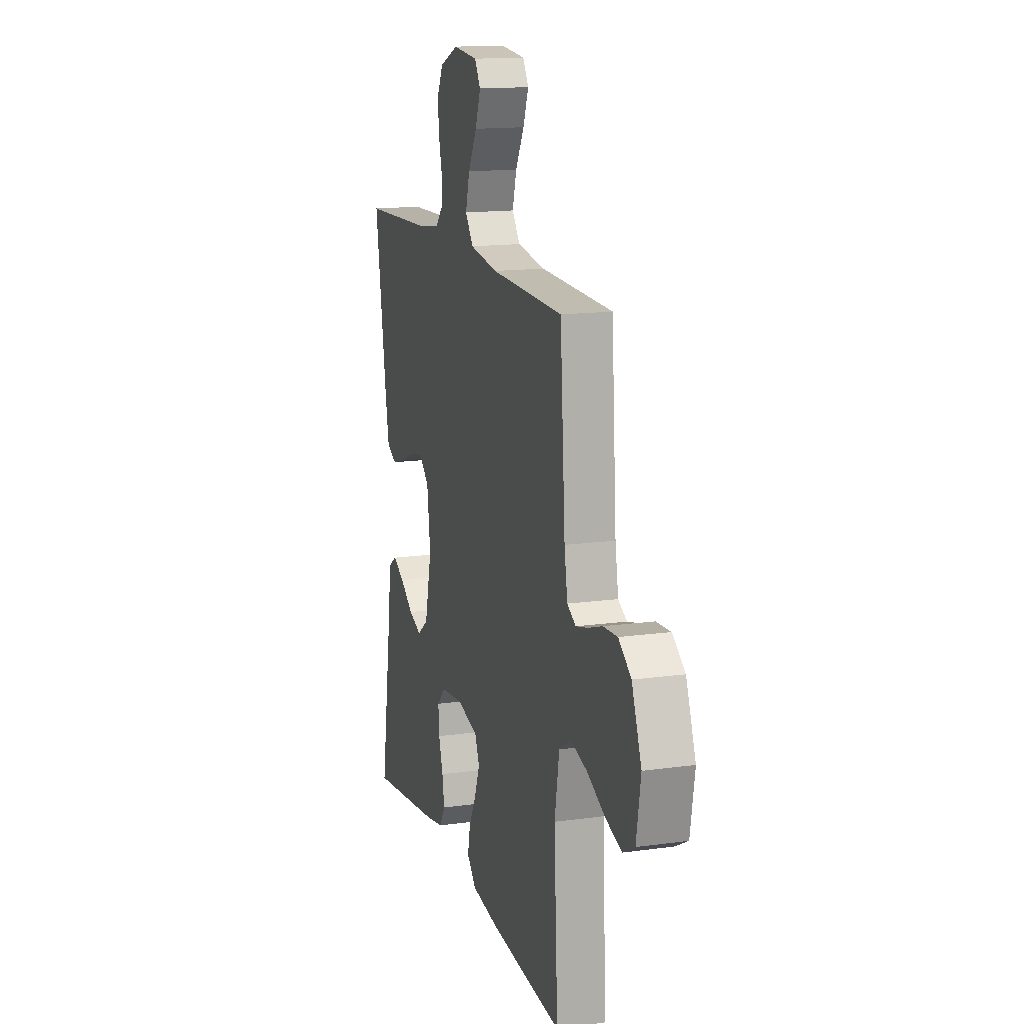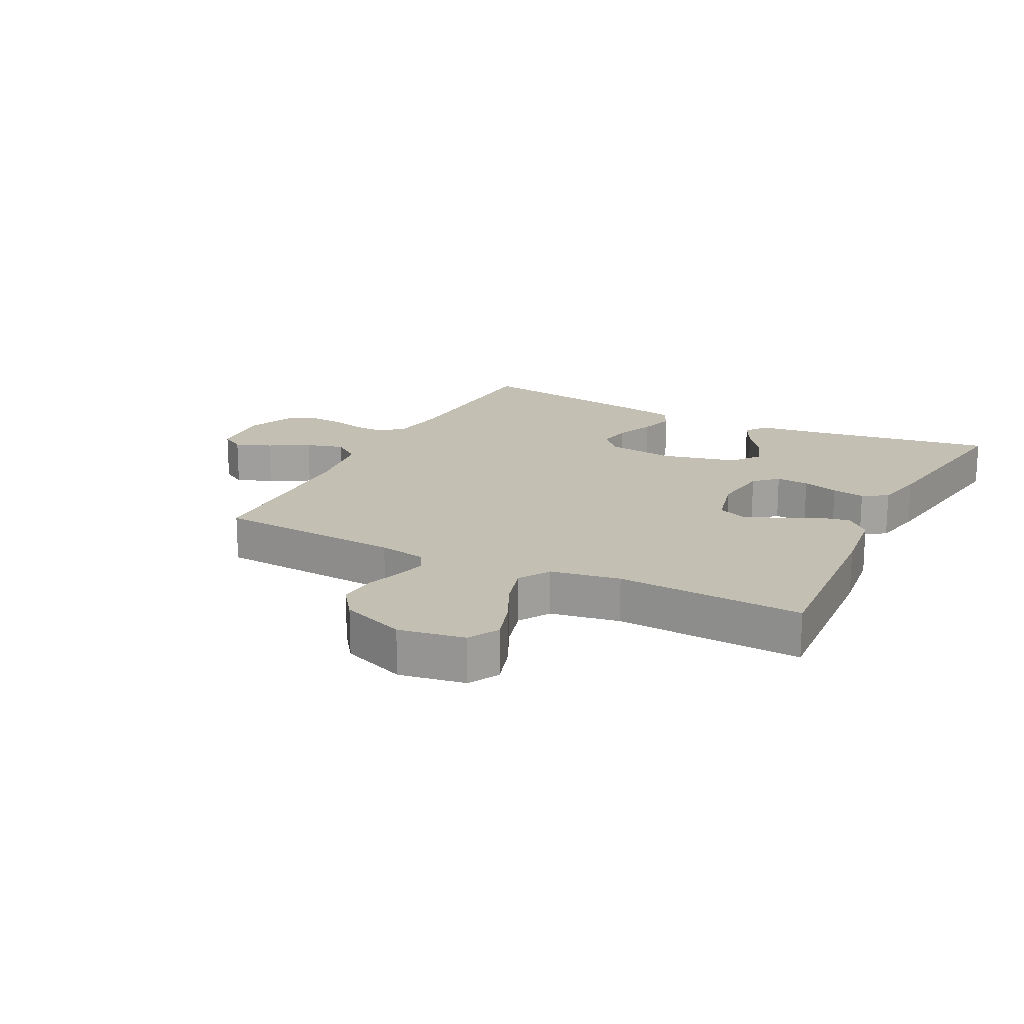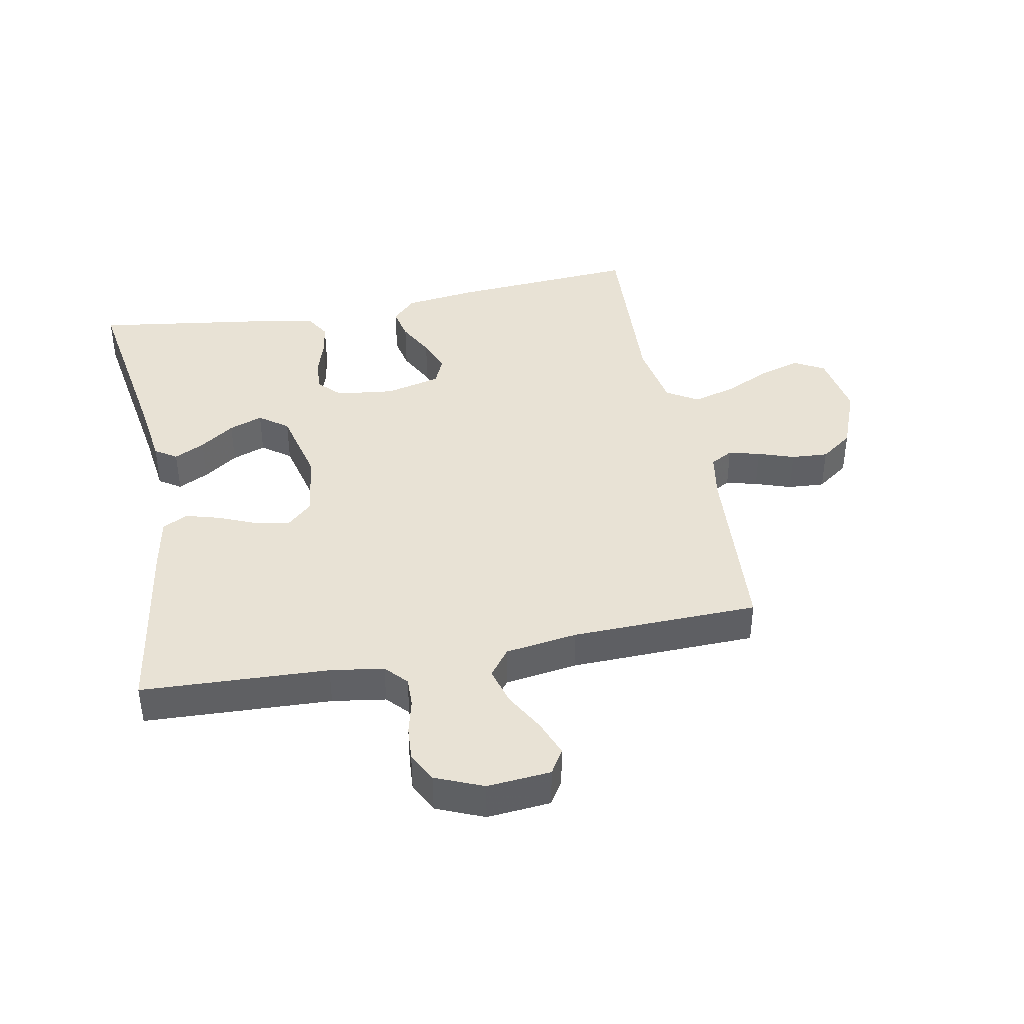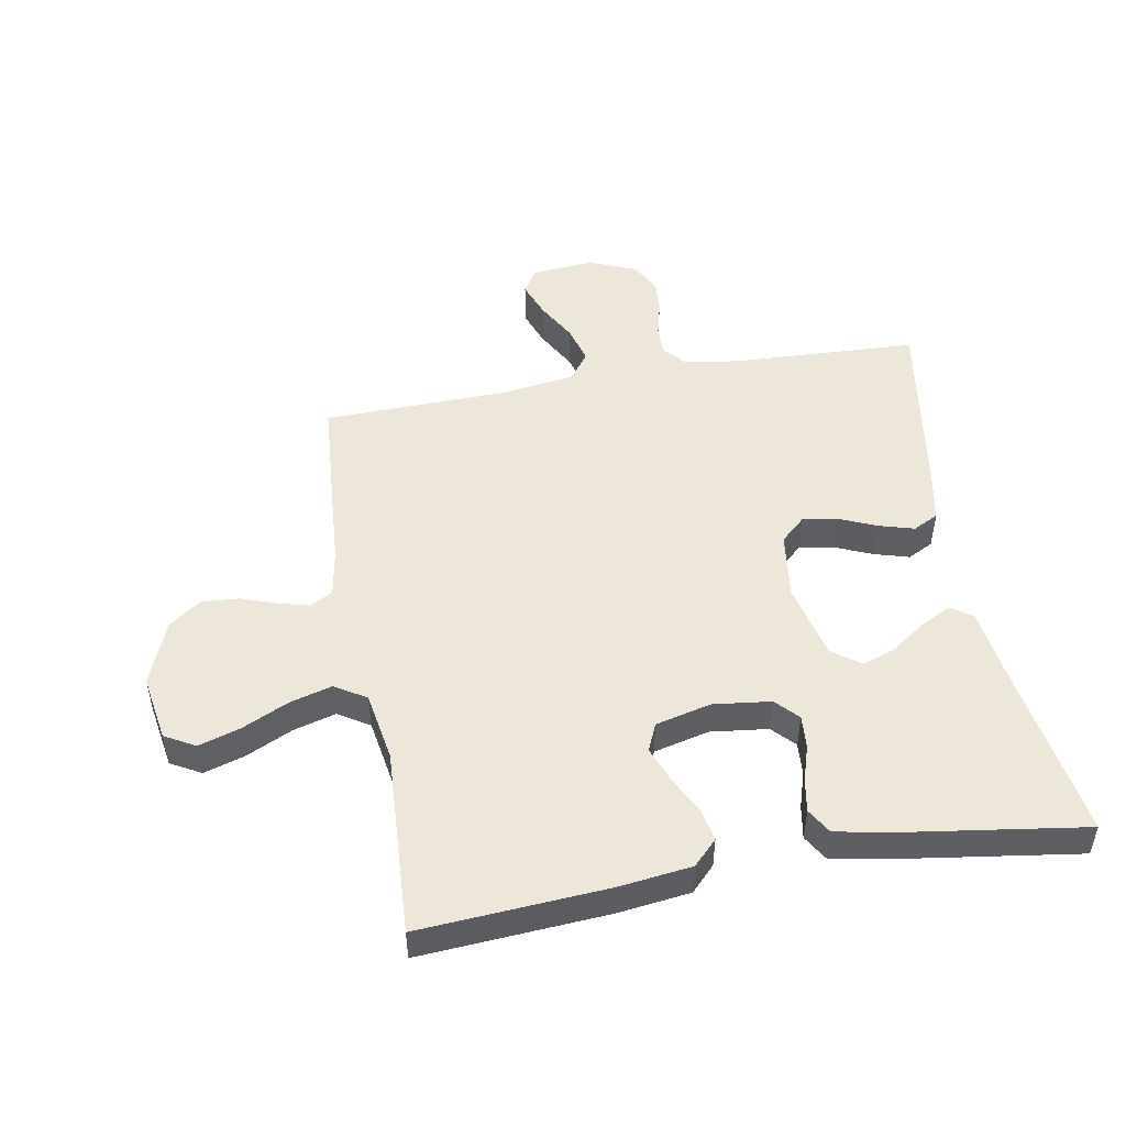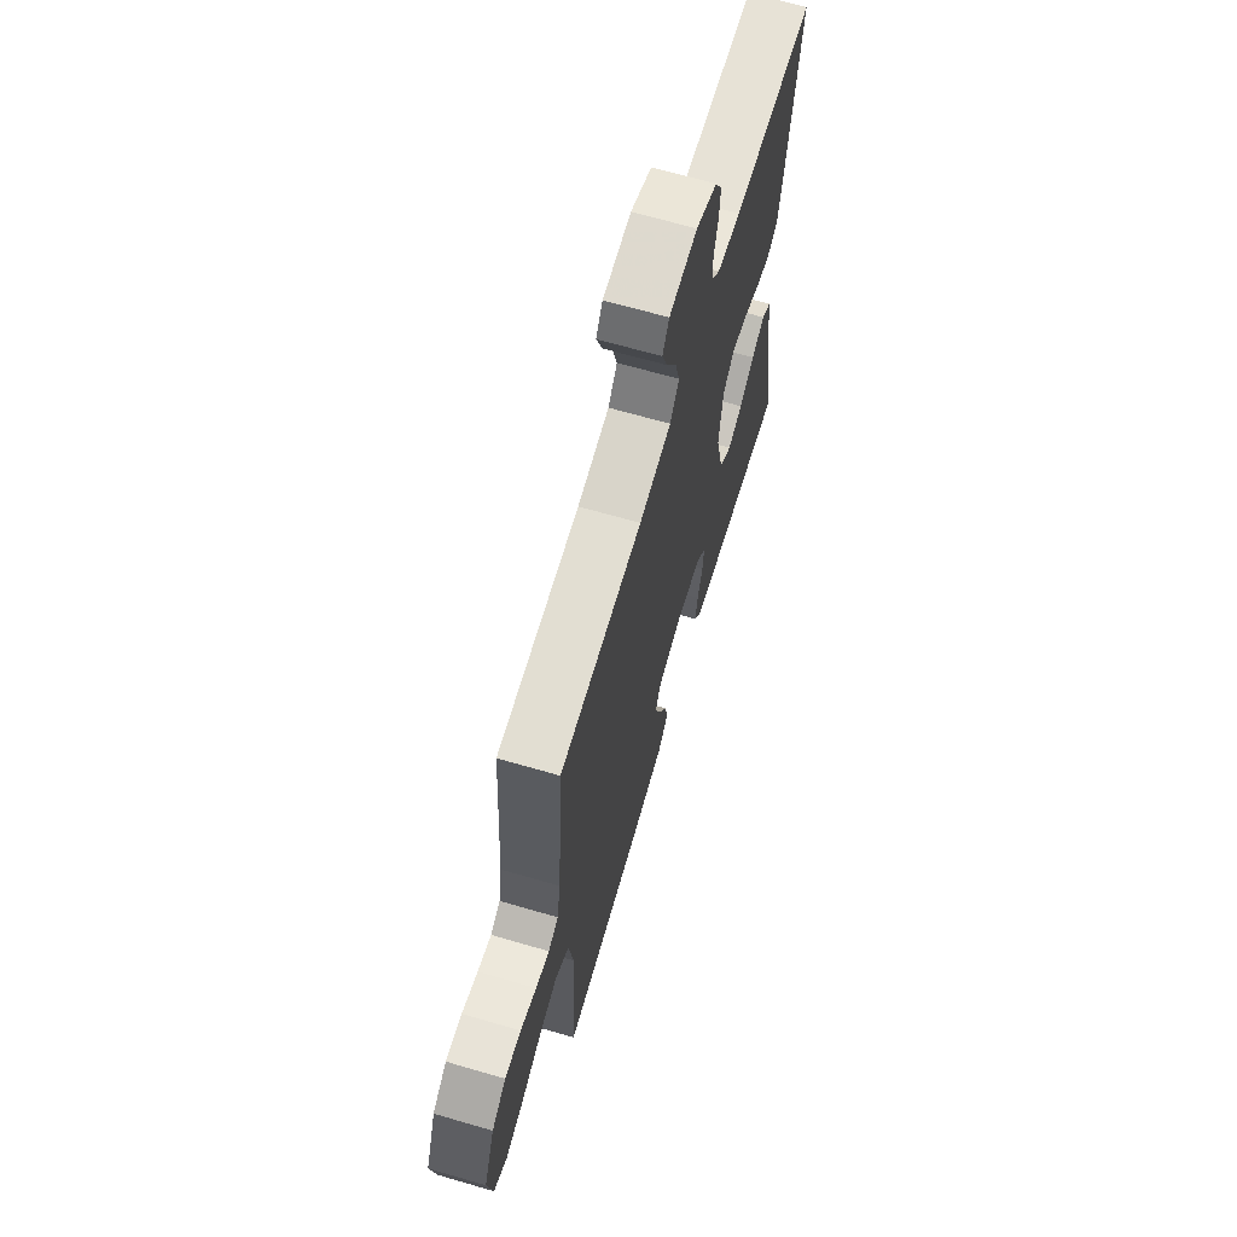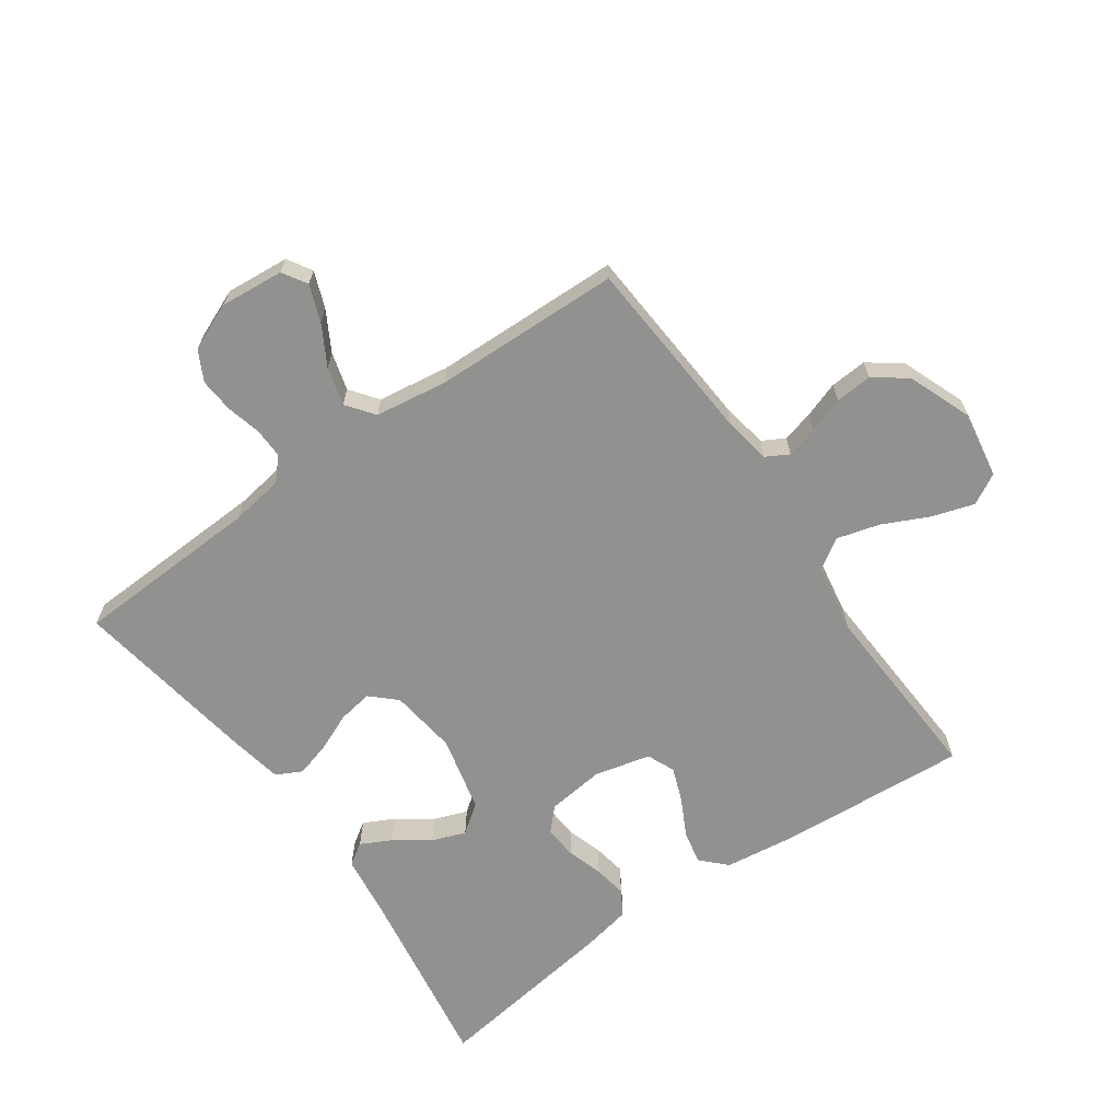
<metadata>
{"format":"obj","ext":"obj","renderer":"f3d","projection":"perspective","resolution":1024,"background":"white","views":[{"elev":15.0,"azim":73.4,"up":"+Z"},{"elev":17.9,"azim":116.9,"up":"+Y"},{"elev":40.7,"azim":-10.9,"up":"+Y"},{"elev":49.8,"azim":170.0,"up":"+Y"},{"elev":66.4,"azim":106.3,"up":"+Z"},{"elev":-65.9,"azim":35.1,"up":"+Y"}]}
</metadata>
<code>
v 0.5 0.07 0.5
v 0.521 0.07 0.2
v 0.534 0.07 0.124
v 0.57 0.07 0.104
v 0.62 0.07 0.117
v 0.678 0.07 0.137
v 0.737 0.07 0.141
v 0.789 0.07 0.103
v 0.829 0.07 0
v 0.811 0.07 -0.106
v 0.762 0.07 -0.133
v 0.695 0.07 -0.112
v 0.621 0.07 -0.077
v 0.553 0.07 -0.058
v 0.503 0.07 -0.089
v 0.484 0.07 -0.2
v 0.5 0.07 -0.5
v 0.2 0.07 -0.479
v 0.083 0.07 -0.464
v 0.045 0.07 -0.425
v 0.056 0.07 -0.372
v 0.087 0.07 -0.312
v 0.108 0.07 -0.256
v 0.089 0.07 -0.212
v 0 0.07 -0.19
v -0.093 0.07 -0.201
v -0.127 0.07 -0.237
v -0.123 0.07 -0.29
v -0.105 0.07 -0.348
v -0.096 0.07 -0.401
v -0.12 0.07 -0.441
v -0.2 0.07 -0.457
v -0.5 0.07 -0.5
v -0.452 0.07 -0.2
v -0.438 0.07 -0.095
v -0.403 0.07 -0.072
v -0.354 0.07 -0.097
v -0.299 0.07 -0.136
v -0.245 0.07 -0.156
v -0.199 0.07 -0.122
v -0.17 0.07 0
v -0.184 0.07 0.108
v -0.224 0.07 0.145
v -0.279 0.07 0.136
v -0.34 0.07 0.11
v -0.396 0.07 0.094
v -0.437 0.07 0.115
v -0.453 0.07 0.2
v -0.5 0.07 0.5
v -0.2 0.07 0.513
v -0.114 0.07 0.526
v -0.082 0.07 0.561
v -0.083 0.07 0.609
v -0.097 0.07 0.665
v -0.101 0.07 0.72
v -0.076 0.07 0.768
v 0 0.07 0.8
v 0.102 0.07 0.791
v 0.126 0.07 0.752
v 0.104 0.07 0.694
v 0.068 0.07 0.63
v 0.051 0.07 0.569
v 0.084 0.07 0.525
v 0.2 0.07 0.508
v 0.5 0 0.5
v 0.521 0 0.2
v 0.534 0 0.124
v 0.57 0 0.104
v 0.62 0 0.117
v 0.678 0 0.137
v 0.737 0 0.141
v 0.789 0 0.103
v 0.829 0 0
v 0.811 0 -0.106
v 0.762 0 -0.133
v 0.695 0 -0.112
v 0.621 0 -0.077
v 0.553 0 -0.058
v 0.503 0 -0.089
v 0.484 0 -0.2
v 0.5 0 -0.5
v 0.2 0 -0.479
v 0.083 0 -0.464
v 0.045 0 -0.425
v 0.056 0 -0.372
v 0.087 0 -0.312
v 0.108 0 -0.256
v 0.089 0 -0.212
v 0 0 -0.19
v -0.093 0 -0.201
v -0.127 0 -0.237
v -0.123 0 -0.29
v -0.105 0 -0.348
v -0.096 0 -0.401
v -0.12 0 -0.441
v -0.2 0 -0.457
v -0.5 0 -0.5
v -0.452 0 -0.2
v -0.438 0 -0.095
v -0.403 0 -0.072
v -0.354 0 -0.097
v -0.299 0 -0.136
v -0.245 0 -0.156
v -0.199 0 -0.122
v -0.17 0 0
v -0.184 0 0.108
v -0.224 0 0.145
v -0.279 0 0.136
v -0.34 0 0.11
v -0.396 0 0.094
v -0.437 0 0.115
v -0.453 0 0.2
v -0.5 0 0.5
v -0.2 0 0.513
v -0.114 0 0.526
v -0.082 0 0.561
v -0.083 0 0.609
v -0.097 0 0.665
v -0.101 0 0.72
v -0.076 0 0.768
v 0 0 0.8
v 0.102 0 0.791
v 0.126 0 0.752
v 0.104 0 0.694
v 0.068 0 0.63
v 0.051 0 0.569
v 0.084 0 0.525
v 0.2 0 0.508
f 59 60 61
f 58 59 61
f 57 58 61
f 56 57 61
f 55 56 61
f 54 55 61
f 53 54 61
f 52 53 61 62
f 51 52 62 63
f 48 49 50
f 47 48 50
f 46 47 50
f 45 46 50
f 44 45 50
f 51 63 64
f 50 51 64
f 44 50 64
f 43 44 64
f 36 37 38
f 35 36 38
f 34 35 38
f 34 38 39
f 33 34 39
f 32 33 39
f 31 32 39
f 30 31 39
f 29 30 39
f 28 29 39
f 27 28 39 40
f 20 21 22
f 19 20 22
f 18 19 22
f 17 18 22
f 16 17 22
f 15 16 22 23
f 14 15 23 24
f 11 12 13
f 10 11 13
f 9 10 13
f 8 9 13
f 7 8 13
f 6 7 13
f 5 6 13
f 4 5 13 14
f 14 24 25
f 4 14 25
f 3 4 25
f 64 1 2
f 43 64 2
f 42 43 2
f 26 27 40 41
f 26 41 42
f 25 26 42
f 3 25 42
f 2 3 42
f 125 124 123
f 125 123 122
f 125 122 121
f 125 121 120
f 125 120 119
f 125 119 118
f 125 118 117
f 126 125 117 116
f 127 126 116 115
f 114 113 112
f 114 112 111
f 114 111 110
f 114 110 109
f 114 109 108
f 128 127 115
f 128 115 114
f 128 114 108
f 128 108 107
f 102 101 100
f 102 100 99
f 102 99 98
f 103 102 98
f 103 98 97
f 103 97 96
f 103 96 95
f 103 95 94
f 103 94 93
f 103 93 92
f 104 103 92 91
f 86 85 84
f 86 84 83
f 86 83 82
f 86 82 81
f 86 81 80
f 87 86 80 79
f 88 87 79 78
f 77 76 75
f 77 75 74
f 77 74 73
f 77 73 72
f 77 72 71
f 77 71 70
f 77 70 69
f 78 77 69 68
f 89 88 78
f 89 78 68
f 89 68 67
f 66 65 128
f 66 128 107
f 66 107 106
f 105 104 91 90
f 106 105 90
f 106 90 89
f 106 89 67
f 106 67 66
f 1 65 66 2
f 2 66 67 3
f 3 67 68 4
f 4 68 69 5
f 5 69 70 6
f 6 70 71 7
f 7 71 72 8
f 8 72 73 9
f 9 73 74 10
f 10 74 75 11
f 11 75 76 12
f 12 76 77 13
f 13 77 78 14
f 14 78 79 15
f 15 79 80 16
f 16 80 81 17
f 17 81 82 18
f 18 82 83 19
f 19 83 84 20
f 20 84 85 21
f 21 85 86 22
f 22 86 87 23
f 23 87 88 24
f 24 88 89 25
f 25 89 90 26
f 26 90 91 27
f 27 91 92 28
f 28 92 93 29
f 29 93 94 30
f 30 94 95 31
f 31 95 96 32
f 32 96 97 33
f 33 97 98 34
f 34 98 99 35
f 35 99 100 36
f 36 100 101 37
f 37 101 102 38
f 38 102 103 39
f 39 103 104 40
f 40 104 105 41
f 41 105 106 42
f 42 106 107 43
f 43 107 108 44
f 44 108 109 45
f 45 109 110 46
f 46 110 111 47
f 47 111 112 48
f 48 112 113 49
f 49 113 114 50
f 50 114 115 51
f 51 115 116 52
f 52 116 117 53
f 53 117 118 54
f 54 118 119 55
f 55 119 120 56
f 56 120 121 57
f 57 121 122 58
f 58 122 123 59
f 59 123 124 60
f 60 124 125 61
f 61 125 126 62
f 62 126 127 63
f 63 127 128 64
f 64 128 65 1

</code>
